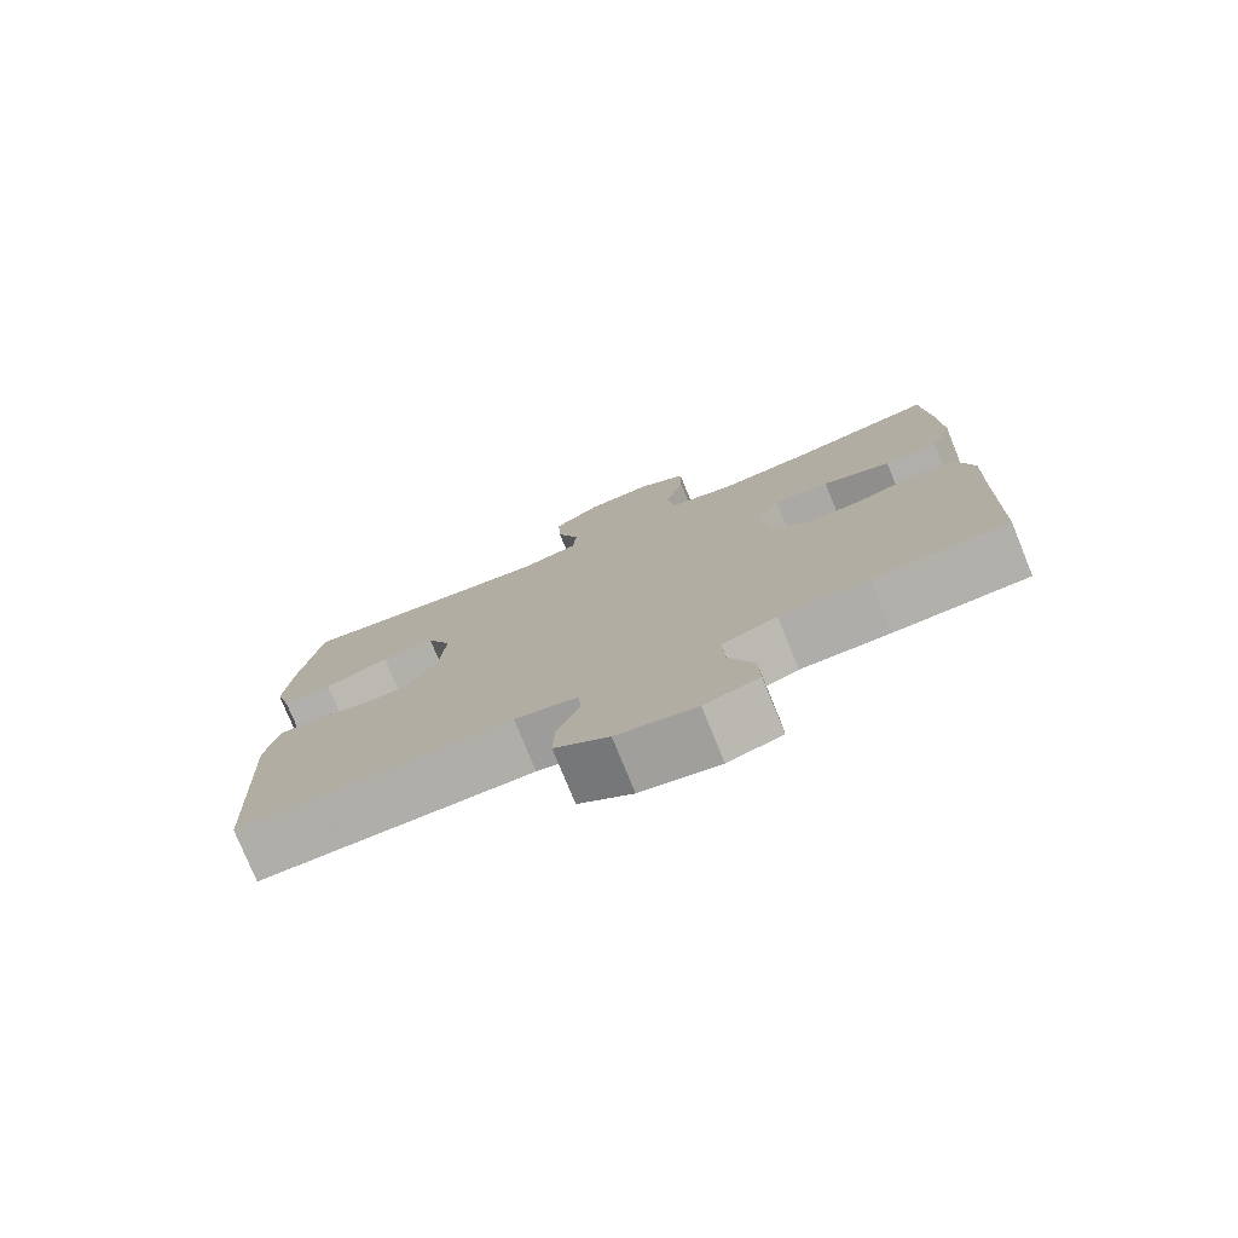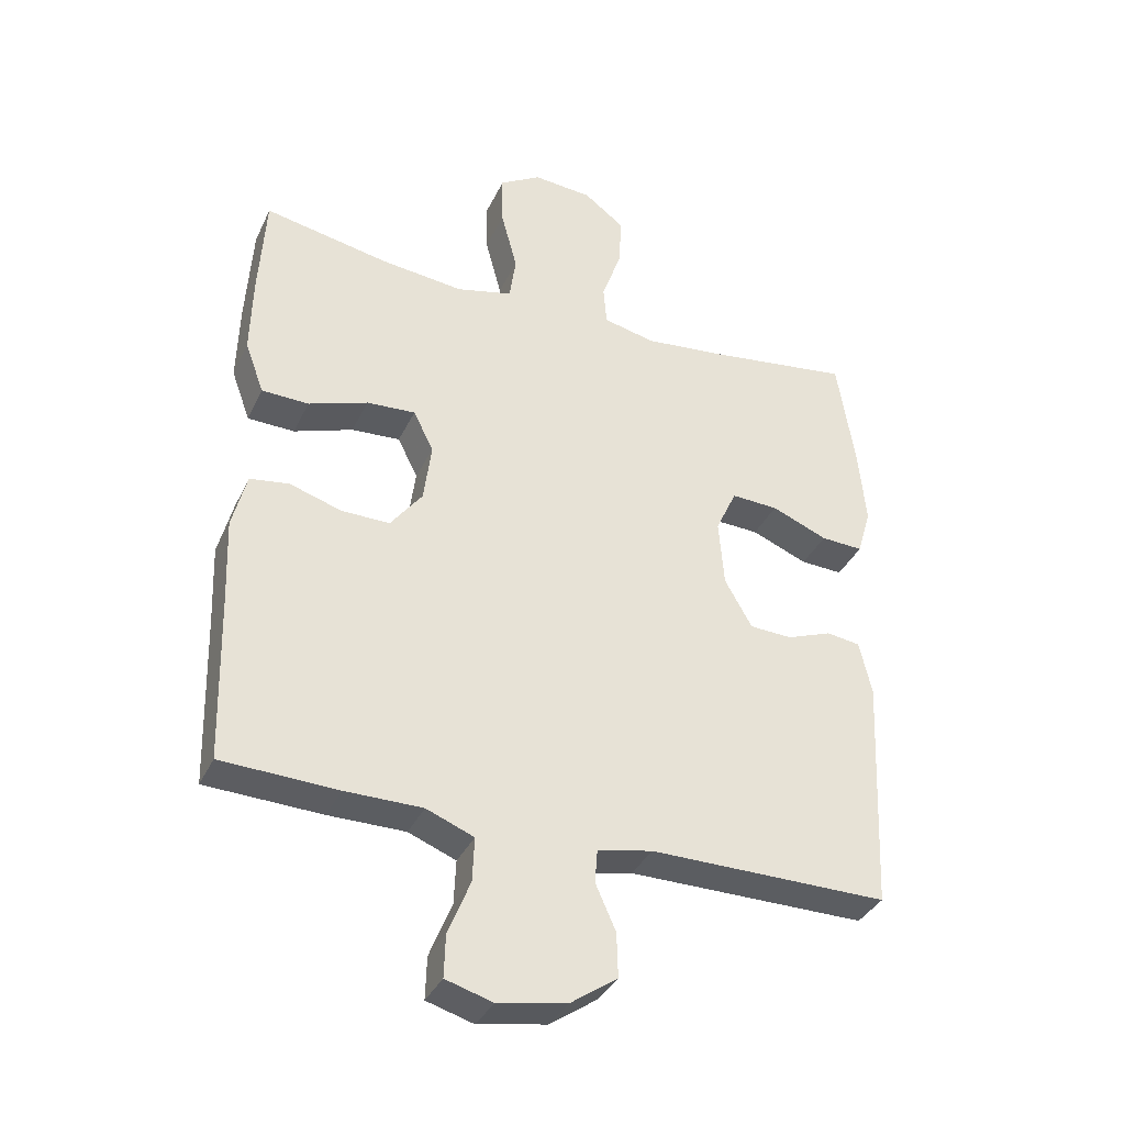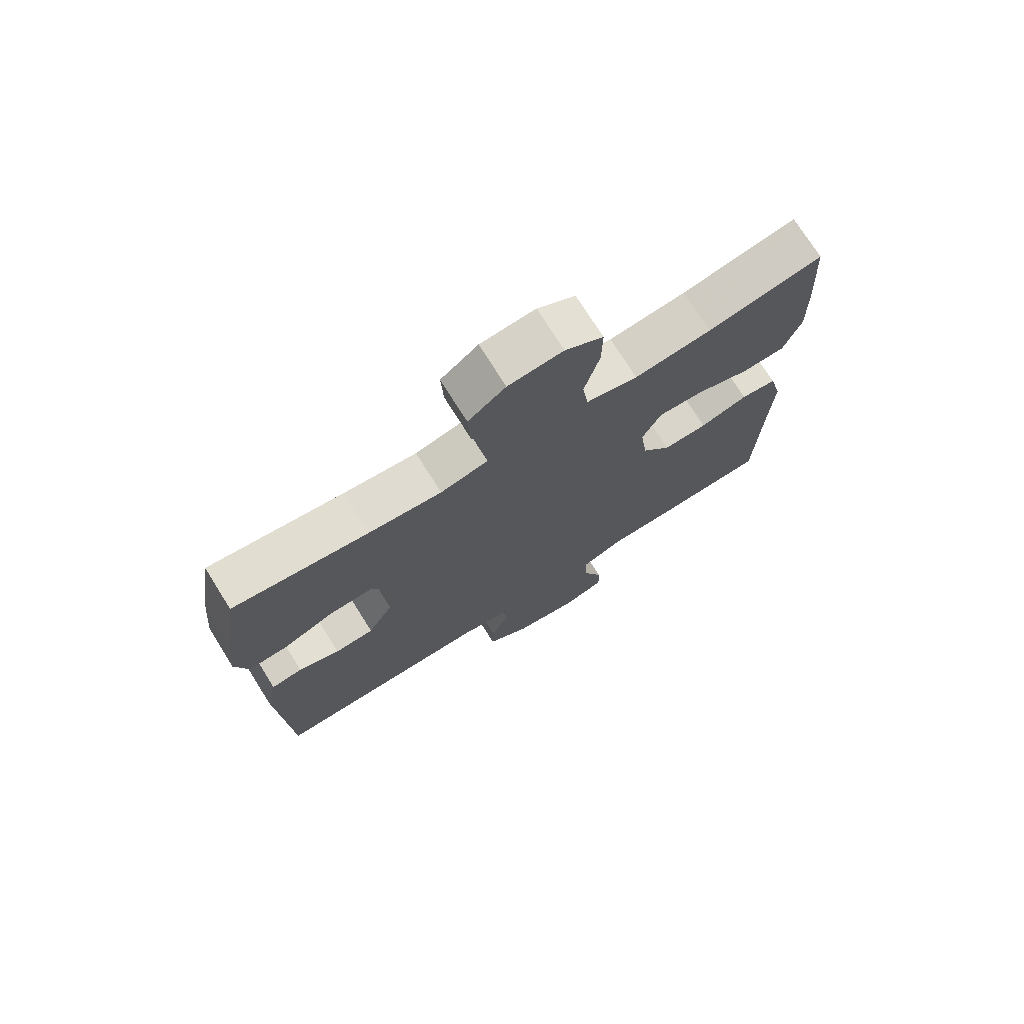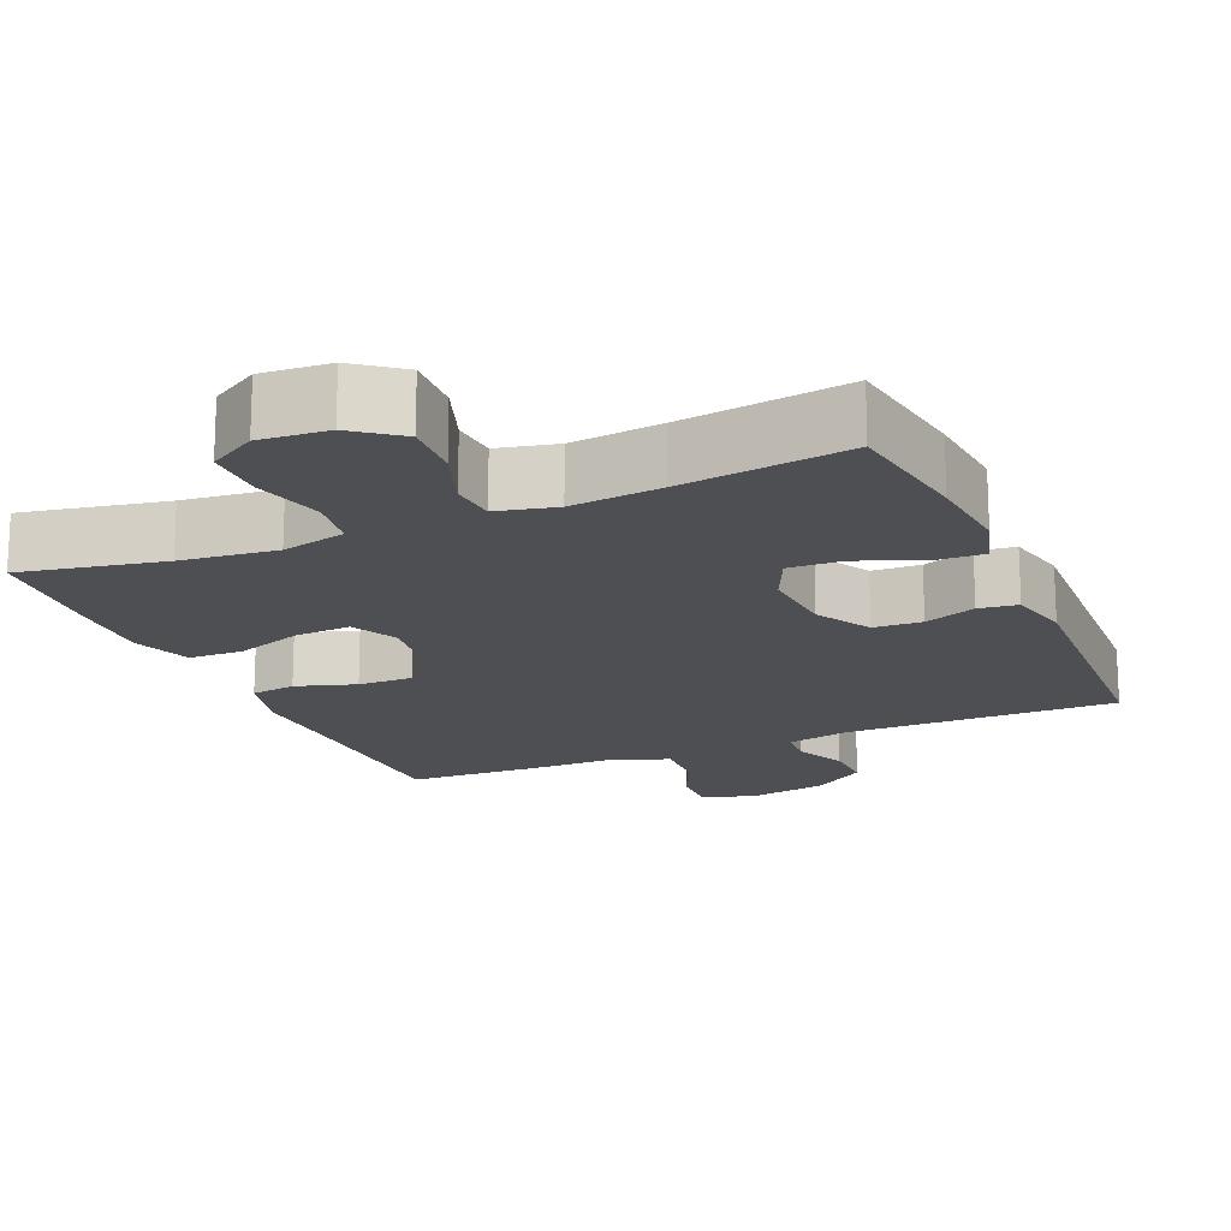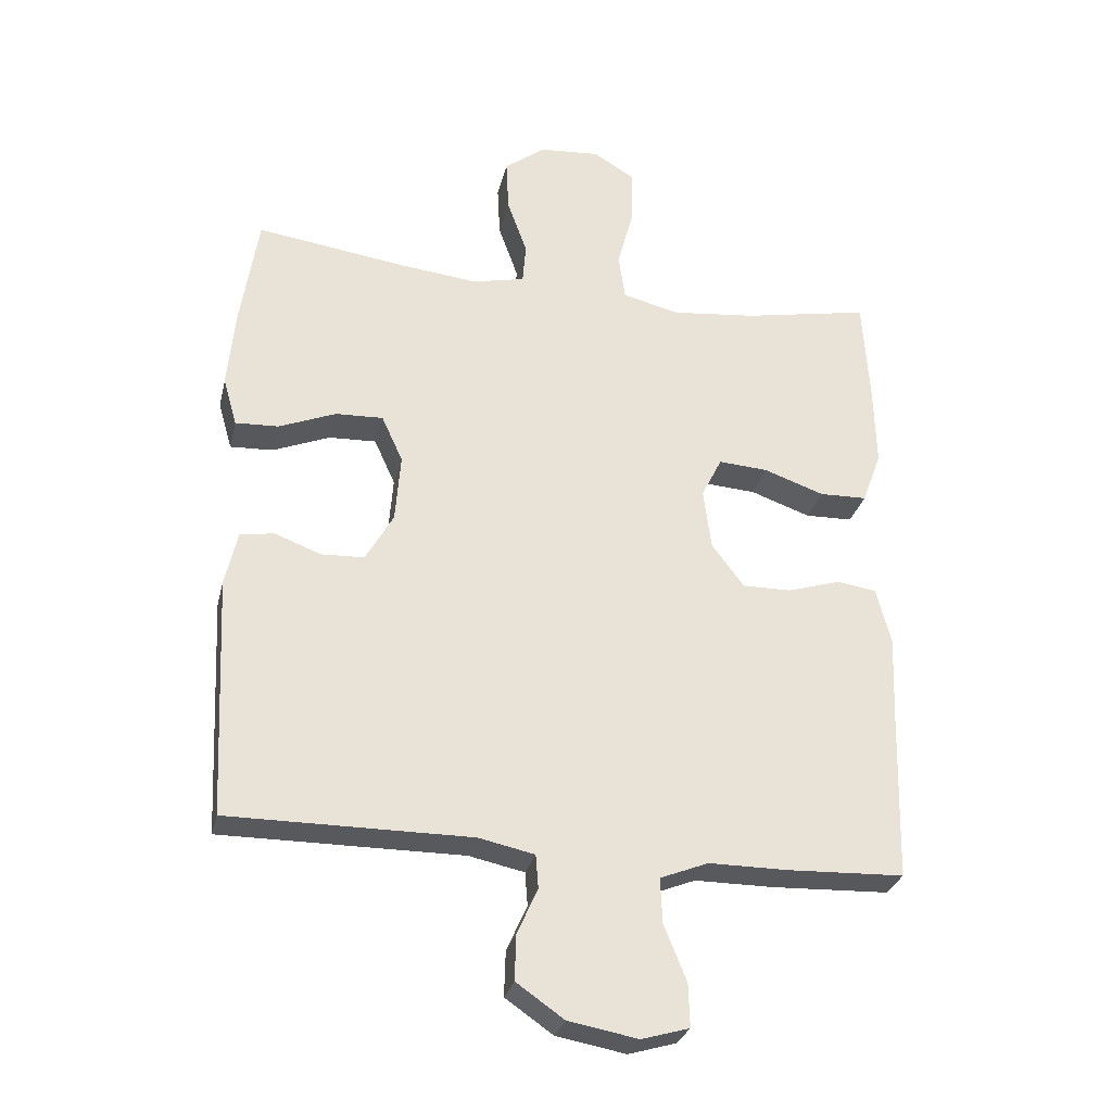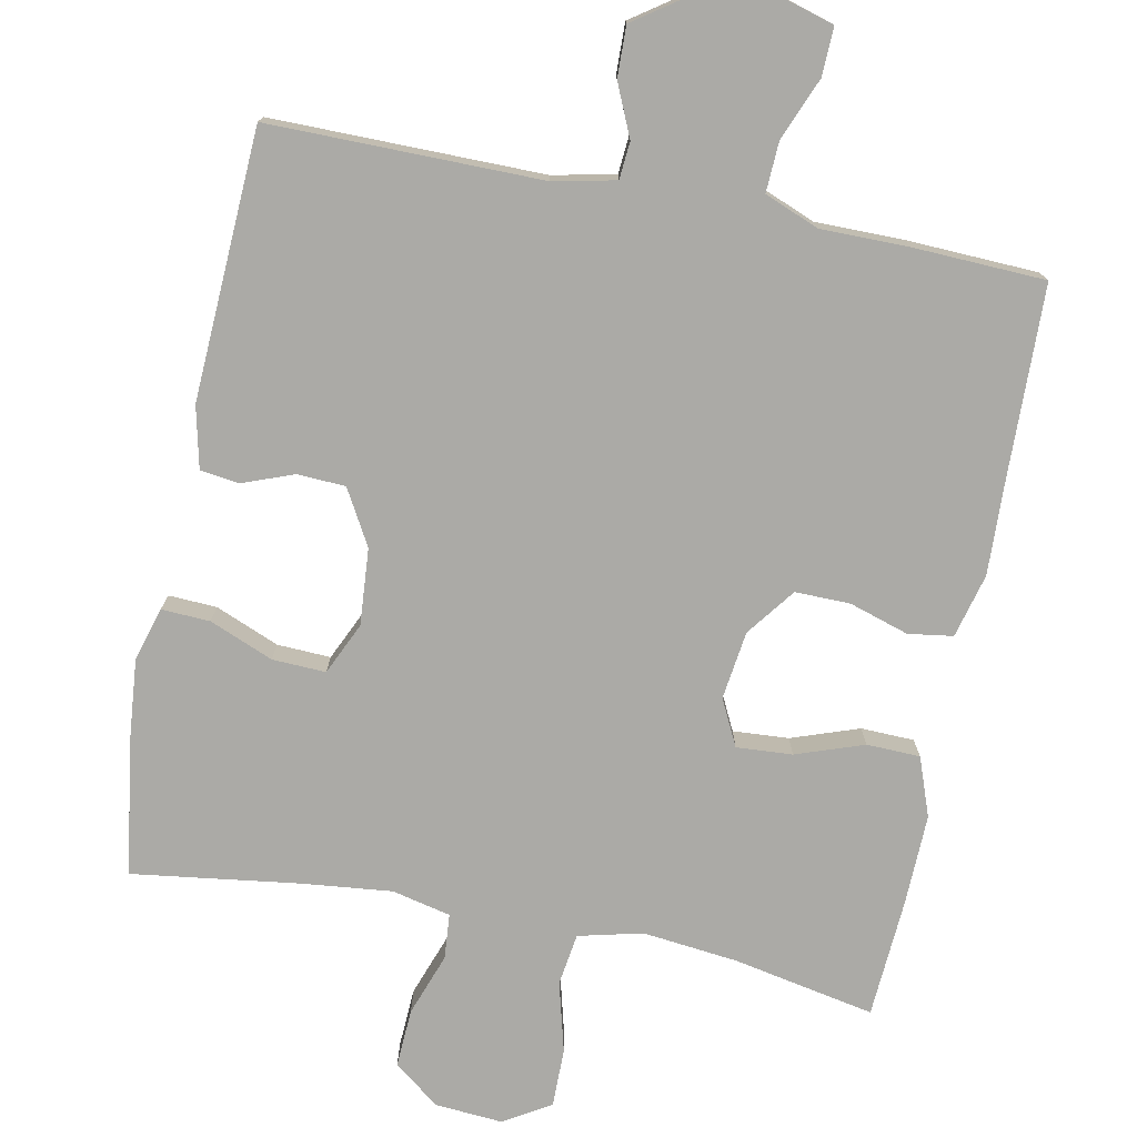
<metadata>
{"format":"obj","ext":"obj","renderer":"f3d","projection":"perspective","resolution":1024,"background":"white","views":[{"elev":-77.4,"azim":-157.8,"up":"+Z"},{"elev":-36.1,"azim":-23.0,"up":"+Z"},{"elev":73.9,"azim":147.9,"up":"+Z"},{"elev":-17.5,"azim":23.2,"up":"+Y"},{"elev":-29.1,"azim":166.9,"up":"+Z"},{"elev":-75.8,"azim":168.7,"up":"+Y"}]}
</metadata>
<code>
v 0.5 0.07 0.5
v 0.527 0.07 0.326
v 0.538 0.07 0.209
v 0.517 0.07 0.136
v 0.452 0.07 0.139
v 0.366 0.07 0.174
v 0.294 0.07 0.177
v 0.262 0.07 0.107
v 0.27 0.07 0.004
v 0.312 0.07 -0.07
v 0.377 0.07 -0.073
v 0.446 0.07 -0.047
v 0.498 0.07 -0.054
v 0.517 0.07 -0.137
v 0.5 0.07 -0.5
v 0.134 0.07 -0.499
v 0.05 0.07 -0.517
v 0.046 0.07 -0.567
v 0.077 0.07 -0.637
v 0.079 0.07 -0.705
v 0.007 0.07 -0.755
v -0.098 0.07 -0.774
v -0.17 0.07 -0.753
v -0.168 0.07 -0.688
v -0.134 0.07 -0.604
v -0.131 0.07 -0.536
v -0.204 0.07 -0.507
v -0.322 0.07 -0.507
v -0.5 0.07 -0.5
v -0.507 0.07 -0.243
v -0.512 0.07 -0.115
v -0.49 0.07 -0.029
v -0.43 0.07 -0.02
v -0.35 0.07 -0.045
v -0.276 0.07 -0.046
v -0.227 0.07 0.019
v -0.215 0.07 0.111
v -0.246 0.07 0.173
v -0.321 0.07 0.168
v -0.412 0.07 0.136
v -0.484 0.07 0.138
v -0.513 0.07 0.217
v -0.51 0.07 0.339
v -0.5 0.07 0.5
v -0.309 0.07 0.463
v -0.181 0.07 0.449
v -0.095 0.07 0.47
v -0.085 0.07 0.54
v -0.11 0.07 0.634
v -0.111 0.07 0.714
v -0.048 0.07 0.752
v 0.043 0.07 0.745
v 0.105 0.07 0.698
v 0.101 0.07 0.619
v 0.071 0.07 0.535
v 0.076 0.07 0.474
v 0.155 0.07 0.456
v 0.276 0.07 0.469
v 0.5 0 0.5
v 0.527 0 0.326
v 0.538 0 0.209
v 0.517 0 0.136
v 0.452 0 0.139
v 0.366 0 0.174
v 0.294 0 0.177
v 0.262 0 0.107
v 0.27 0 0.004
v 0.312 0 -0.07
v 0.377 0 -0.073
v 0.446 0 -0.047
v 0.498 0 -0.054
v 0.517 0 -0.137
v 0.5 0 -0.5
v 0.134 0 -0.499
v 0.05 0 -0.517
v 0.046 0 -0.567
v 0.077 0 -0.637
v 0.079 0 -0.705
v 0.007 0 -0.755
v -0.098 0 -0.774
v -0.17 0 -0.753
v -0.168 0 -0.688
v -0.134 0 -0.604
v -0.131 0 -0.536
v -0.204 0 -0.507
v -0.322 0 -0.507
v -0.5 0 -0.5
v -0.507 0 -0.243
v -0.512 0 -0.115
v -0.49 0 -0.029
v -0.43 0 -0.02
v -0.35 0 -0.045
v -0.276 0 -0.046
v -0.227 0 0.019
v -0.215 0 0.111
v -0.246 0 0.173
v -0.321 0 0.168
v -0.412 0 0.136
v -0.484 0 0.138
v -0.513 0 0.217
v -0.51 0 0.339
v -0.5 0 0.5
v -0.309 0 0.463
v -0.181 0 0.449
v -0.095 0 0.47
v -0.085 0 0.54
v -0.11 0 0.634
v -0.111 0 0.714
v -0.048 0 0.752
v 0.043 0 0.745
v 0.105 0 0.698
v 0.101 0 0.619
v 0.071 0 0.535
v 0.076 0 0.474
v 0.155 0 0.456
v 0.276 0 0.469
f 53 54 55
f 52 53 55
f 51 52 55
f 50 51 55
f 49 50 55
f 48 49 55
f 47 48 55 56
f 46 47 56 57
f 43 44 45
f 42 43 45
f 41 42 45
f 40 41 45
f 39 40 45
f 38 39 45 46
f 37 38 46 57
f 32 33 34
f 31 32 34
f 30 31 34
f 30 34 35
f 29 30 35
f 28 29 35
f 27 28 35
f 26 27 35 36
f 23 24 25
f 22 23 25
f 21 22 25
f 20 21 25
f 19 20 25
f 18 19 25
f 17 18 25 26
f 37 57 58
f 36 37 58
f 26 36 58
f 17 26 58
f 16 17 58
f 14 15 16
f 13 14 16
f 12 13 16
f 11 12 16
f 4 5 6
f 3 4 6
f 2 3 6
f 1 2 6
f 58 1 6
f 58 6 7
f 10 11 16
f 9 10 16
f 8 9 16
f 8 16 58
f 7 8 58
f 113 112 111
f 113 111 110
f 113 110 109
f 113 109 108
f 113 108 107
f 113 107 106
f 114 113 106 105
f 115 114 105 104
f 103 102 101
f 103 101 100
f 103 100 99
f 103 99 98
f 103 98 97
f 104 103 97 96
f 115 104 96 95
f 92 91 90
f 92 90 89
f 92 89 88
f 93 92 88
f 93 88 87
f 93 87 86
f 93 86 85
f 94 93 85 84
f 83 82 81
f 83 81 80
f 83 80 79
f 83 79 78
f 83 78 77
f 83 77 76
f 84 83 76 75
f 116 115 95
f 116 95 94
f 116 94 84
f 116 84 75
f 116 75 74
f 74 73 72
f 74 72 71
f 74 71 70
f 74 70 69
f 64 63 62
f 64 62 61
f 64 61 60
f 64 60 59
f 64 59 116
f 65 64 116
f 74 69 68
f 74 68 67
f 74 67 66
f 116 74 66
f 116 66 65
f 1 59 60 2
f 2 60 61 3
f 3 61 62 4
f 4 62 63 5
f 5 63 64 6
f 6 64 65 7
f 7 65 66 8
f 8 66 67 9
f 9 67 68 10
f 10 68 69 11
f 11 69 70 12
f 12 70 71 13
f 13 71 72 14
f 14 72 73 15
f 15 73 74 16
f 16 74 75 17
f 17 75 76 18
f 18 76 77 19
f 19 77 78 20
f 20 78 79 21
f 21 79 80 22
f 22 80 81 23
f 23 81 82 24
f 24 82 83 25
f 25 83 84 26
f 26 84 85 27
f 27 85 86 28
f 28 86 87 29
f 29 87 88 30
f 30 88 89 31
f 31 89 90 32
f 32 90 91 33
f 33 91 92 34
f 34 92 93 35
f 35 93 94 36
f 36 94 95 37
f 37 95 96 38
f 38 96 97 39
f 39 97 98 40
f 40 98 99 41
f 41 99 100 42
f 42 100 101 43
f 43 101 102 44
f 44 102 103 45
f 45 103 104 46
f 46 104 105 47
f 47 105 106 48
f 48 106 107 49
f 49 107 108 50
f 50 108 109 51
f 51 109 110 52
f 52 110 111 53
f 53 111 112 54
f 54 112 113 55
f 55 113 114 56
f 56 114 115 57
f 57 115 116 58
f 58 116 59 1

</code>
